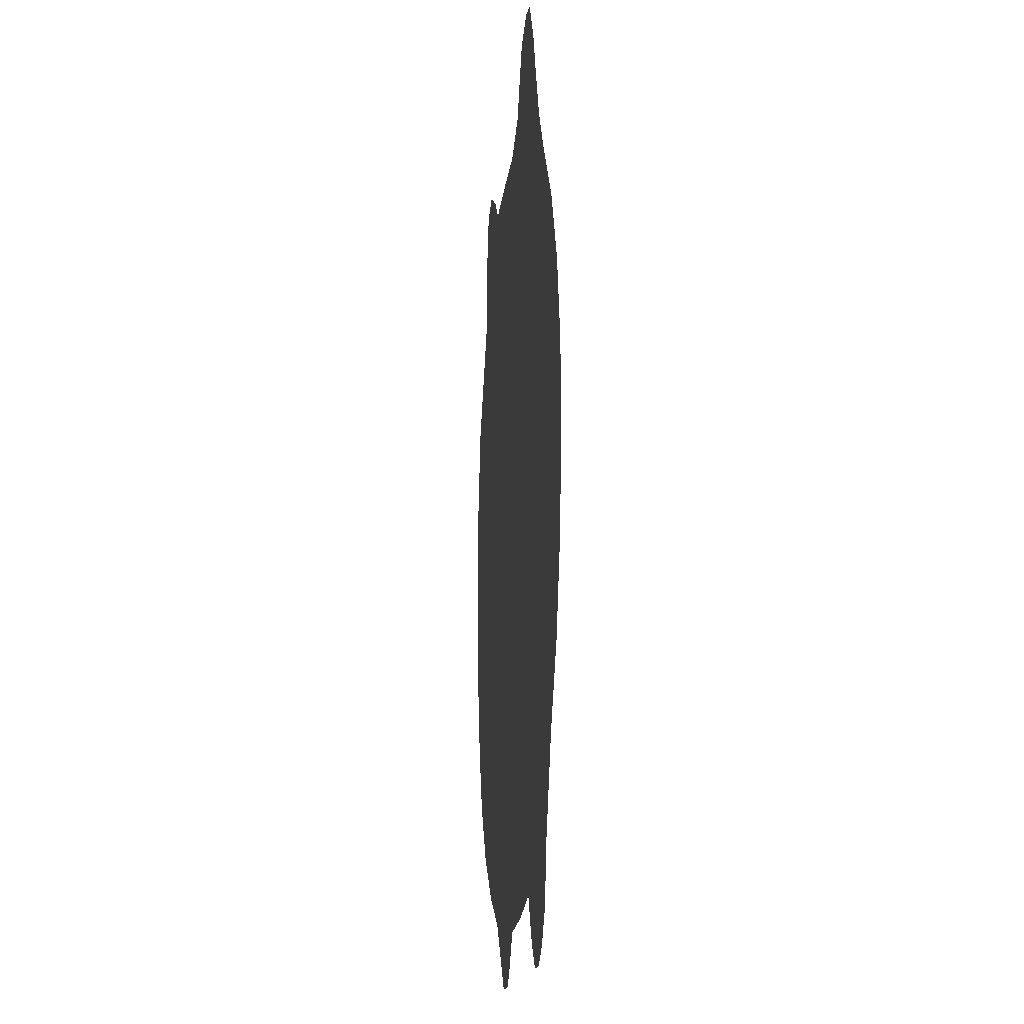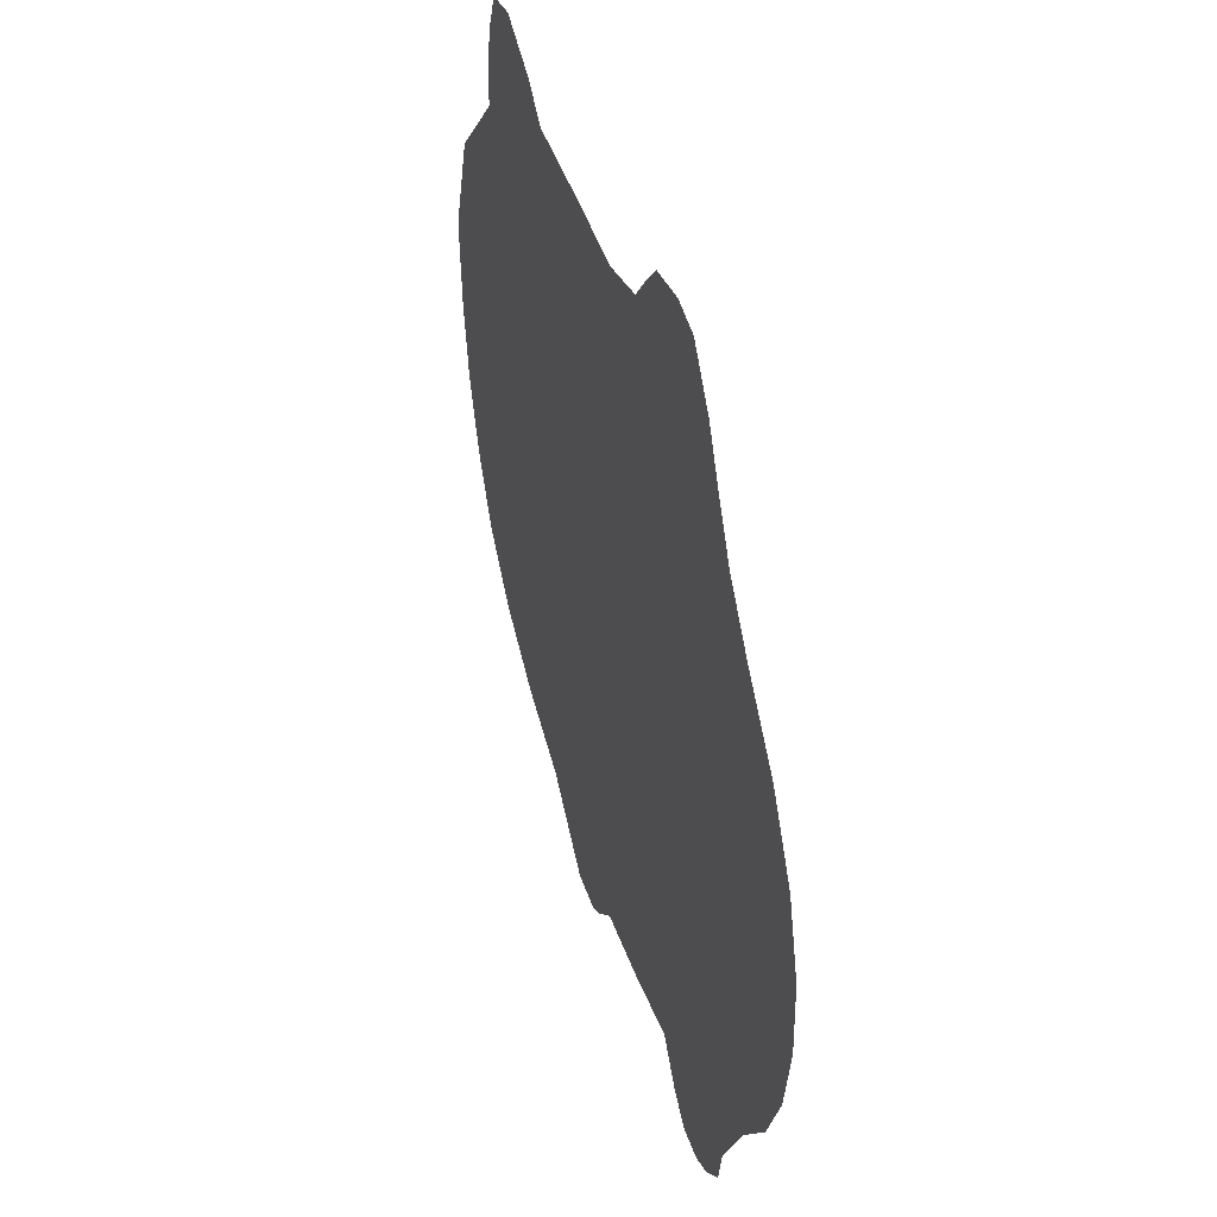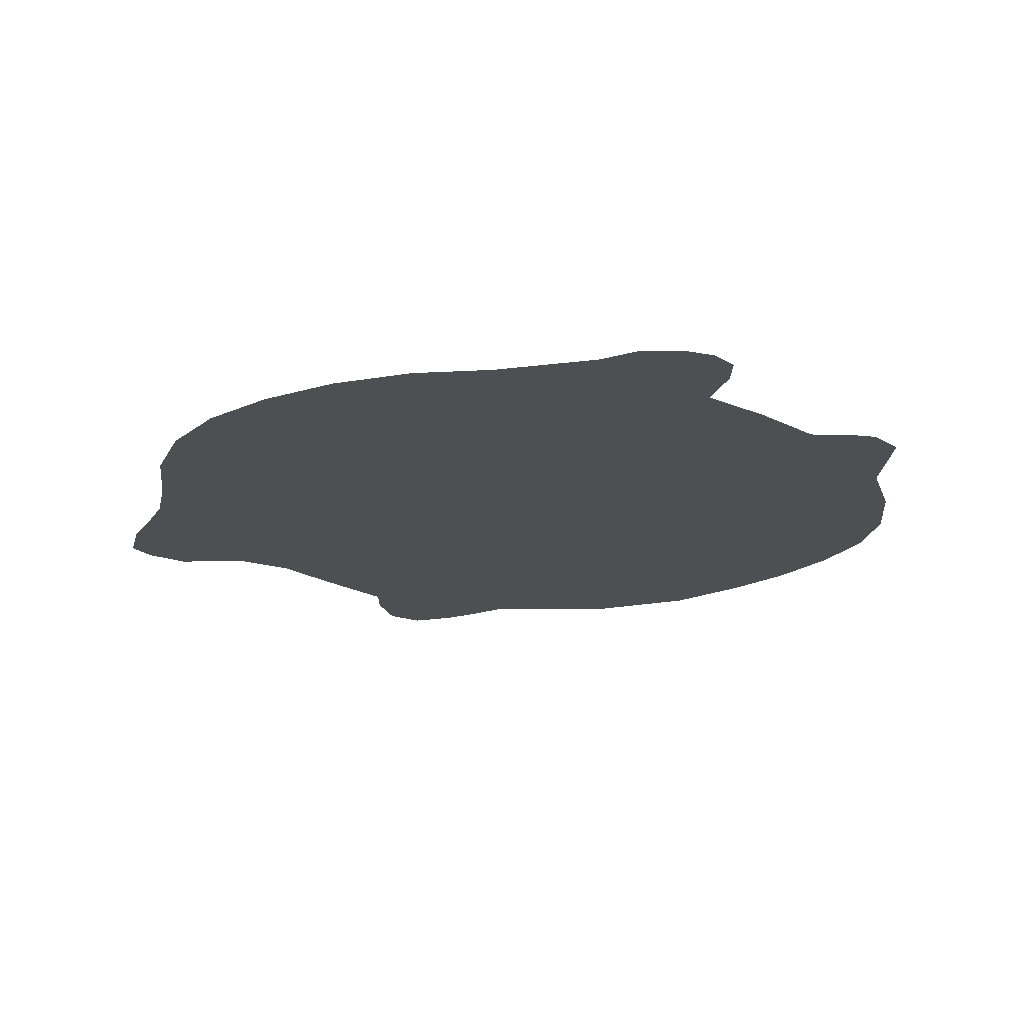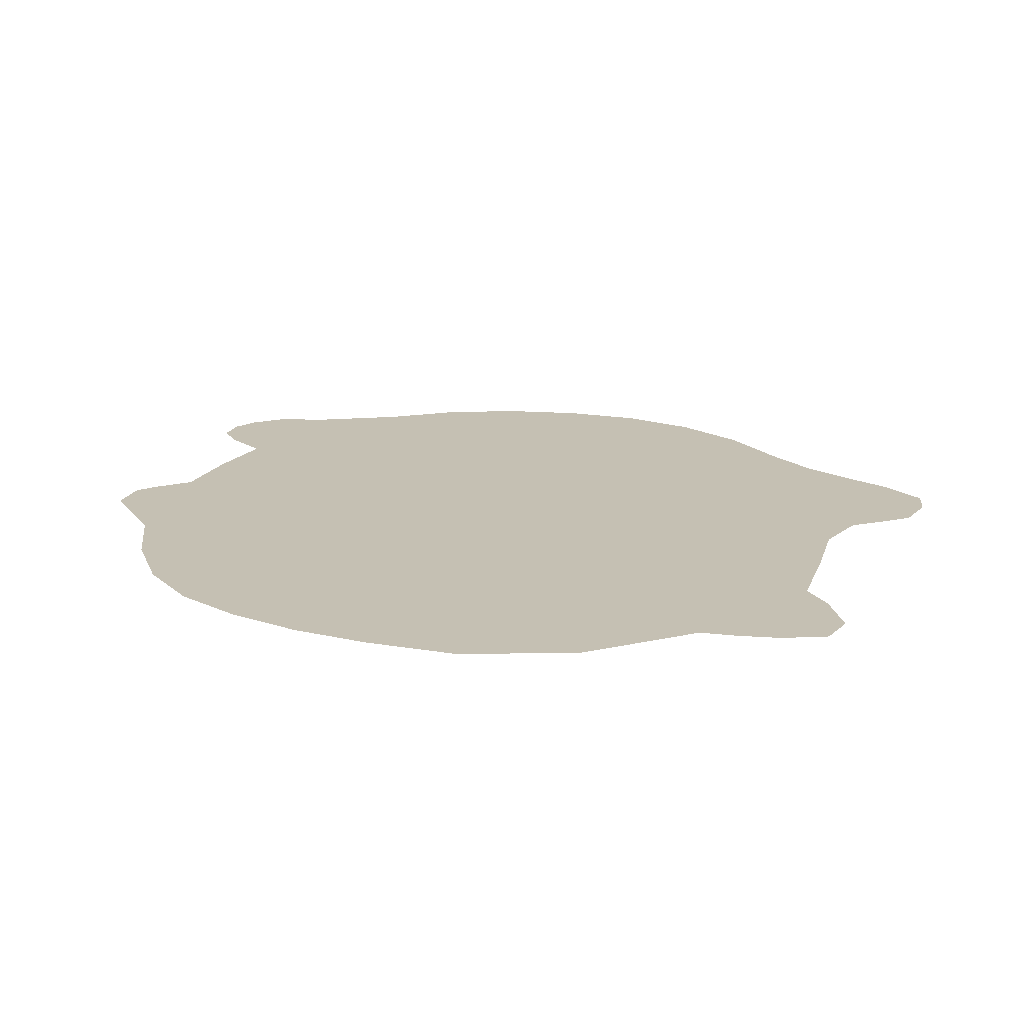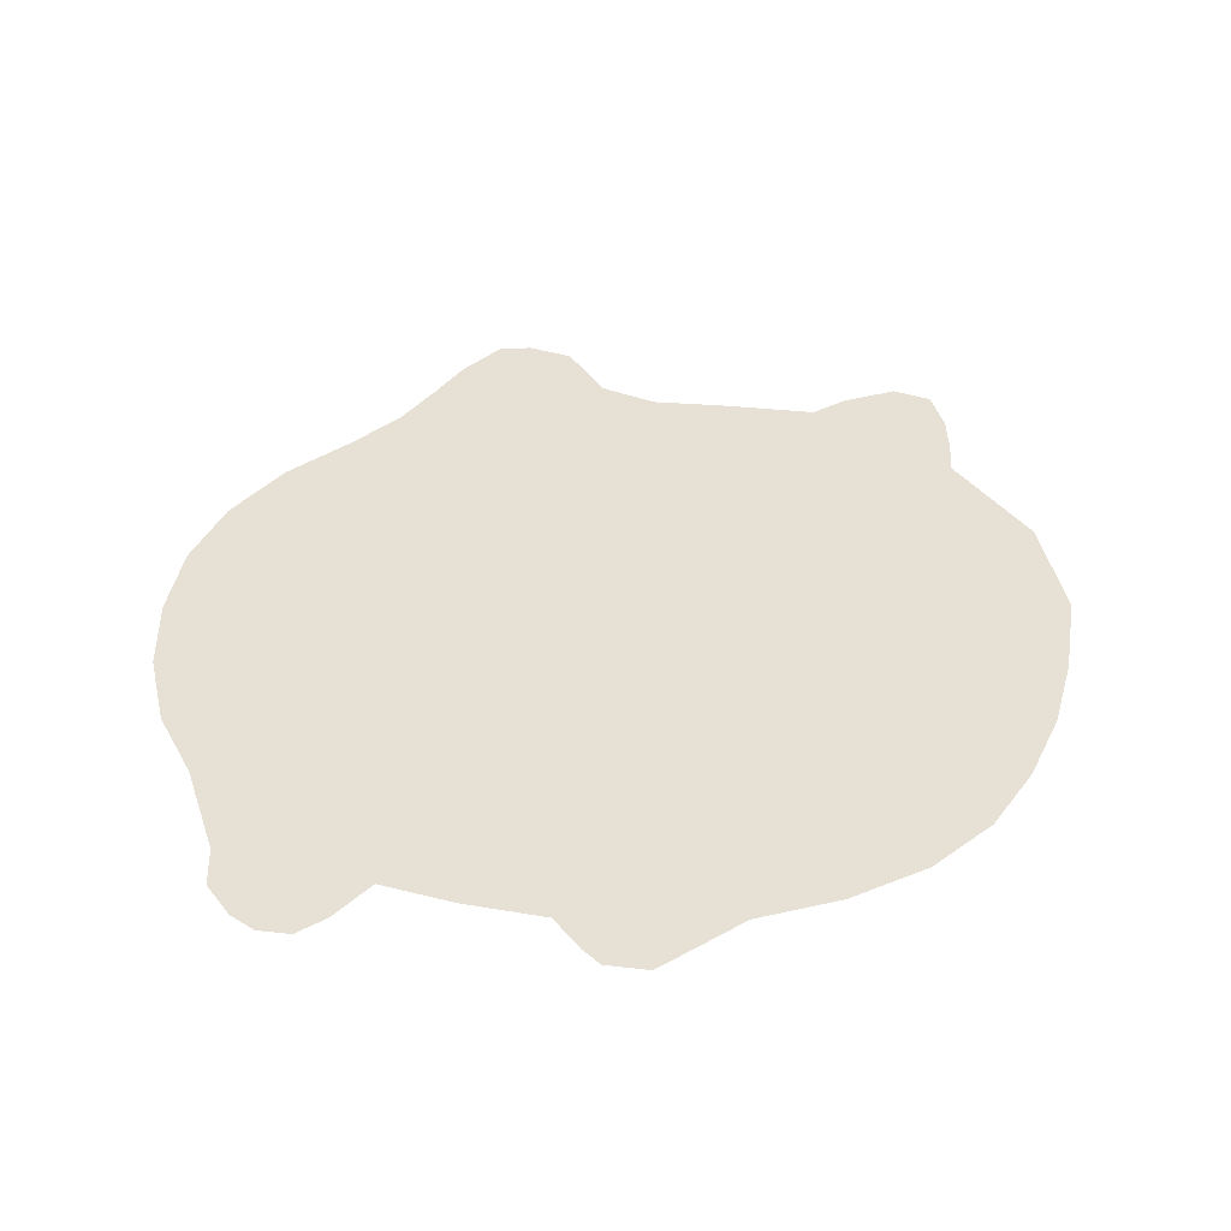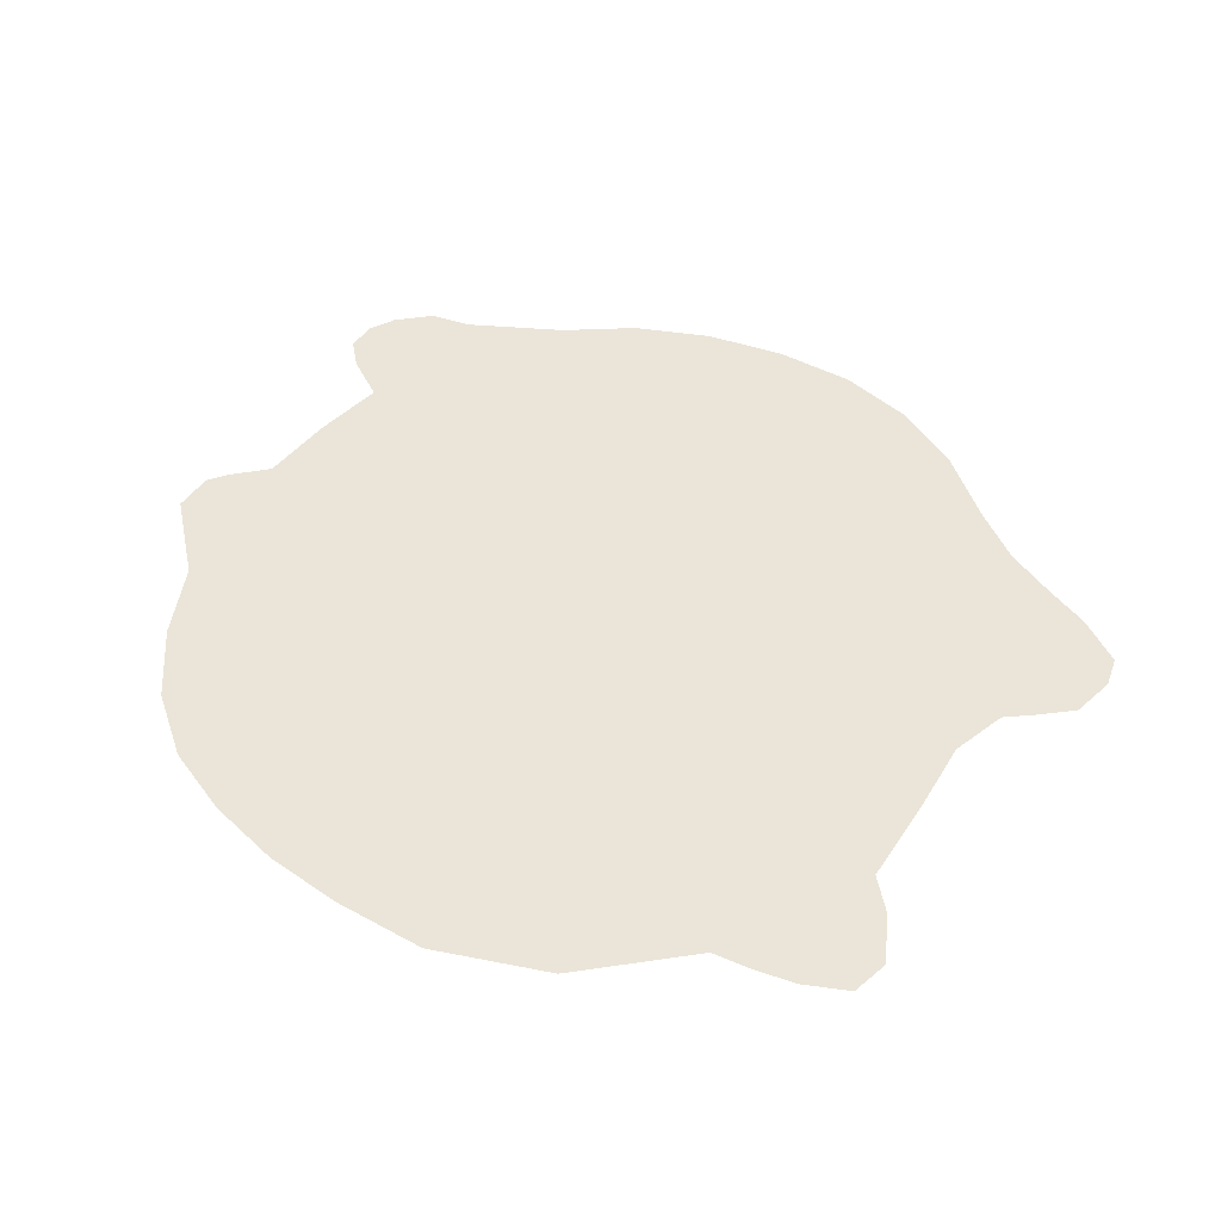
<metadata>
{"format":"obj","ext":"obj","renderer":"f3d","projection":"perspective","resolution":1024,"background":"white","views":[{"elev":-13.6,"azim":-95.2,"up":"+Y"},{"elev":46.3,"azim":-108.1,"up":"+Y"},{"elev":-18.0,"azim":-50.5,"up":"+Z"},{"elev":18.1,"azim":106.2,"up":"+Z"},{"elev":39.1,"azim":7.1,"up":"+Z"},{"elev":44.5,"azim":120.4,"up":"+Z"}]}
</metadata>
<code>
o Plane
v 0.01561 0.2441 -0
v -0.02166 0.2565 -0
v -0.08074 0.2314 -0
v -0.1546 0.2045 -0
v -0.1812 0.1714 -0
v -0.2188 0.1313 -0
v -0.2463 0.08475 -0
v -0.2608 0.03439 -0
v -0.2626 -0.01803 0
v -0.2547 -0.07079 0
v -0.2363 -0.1206 0
v -0.2083 -0.1634 0
v -0.1717 -0.1968 0
v -0.1295 -0.2221 0
v -0.08392 -0.2396 0
v -0.03578 -0.2486 0
v 0.01588 -0.2531 0
v 0.06962 -0.2523 0
v 0.1225 -0.241 0
v 0.1731 -0.2194 0
v 0.2184 -0.1889 0
v 0.2522 -0.1505 0
v 0.2739 -0.1057 0
v 0.2888 -0.05693 0
v 0.2962 -0.006127 0
v 0.2987 0.05332 -0
v 0.276 0.1265 -0
v 0.2214 0.191 -0
v 0.1792 0.2039 -0
v 0.126 0.2451 -0
v 0.06473 0.2455 -0
v 0.1463 0.262 -0
v -0.1364 0.2389 -0
v -0.03479 0.2745 -0
v -0.1227 0.2675 -0
v -0.1008 0.2968 -0
v -0.05052 0.2939 -0
v -0.0795 0.301 -0
v 0.1796 0.2779 -0
v 0.2199 0.2159 -0
v 0.2159 0.2427 -0
v 0.205 0.271 -0
v -0.1802 -0.224 0
v -0.1756 -0.2517 0
v -0.1578 -0.2724 0
v -0.1412 -0.2819 0
v -0.1205 -0.2823 0
v -0.1036 -0.2678 0
v 0.03525 -0.2745 0
v 0.06962 -0.2523 0
v 0.04717 -0.2839 0
v 0.0745 -0.2844 0
v 0.09486 -0.266 0
f 9 17 25
f 1 2 3
f 3 4 5
f 5 6 7
f 7 8 9
f 9 10 11
f 11 12 13
f 13 14 17
f 14 15 17
f 15 16 17
f 17 18 19
f 19 20 21
f 21 22 23
f 23 24 25
f 25 26 27
f 27 28 29
f 29 30 31
f 29 32 30
f 1 3 9
f 3 5 9
f 5 7 9
f 9 11 17
f 11 13 17
f 17 19 21
f 21 23 17
f 23 25 17
f 25 27 29
f 29 31 25
f 31 1 25
f 1 9 25
f 3 33 4
f 2 34 3
f 33 3 35
f 34 37 3
f 37 38 3
f 35 3 36
f 38 36 3
f 32 29 39
f 28 40 29
f 40 41 29
f 41 42 29
f 39 29 42
f 12 43 13
f 13 43 14
f 43 44 14
f 44 45 14
f 45 46 14
f 46 47 14
f 48 14 47
f 14 48 15
f 18 17 49
f 49 50 51
f 51 50 52
f 50 53 52
f 50 19 53

</code>
